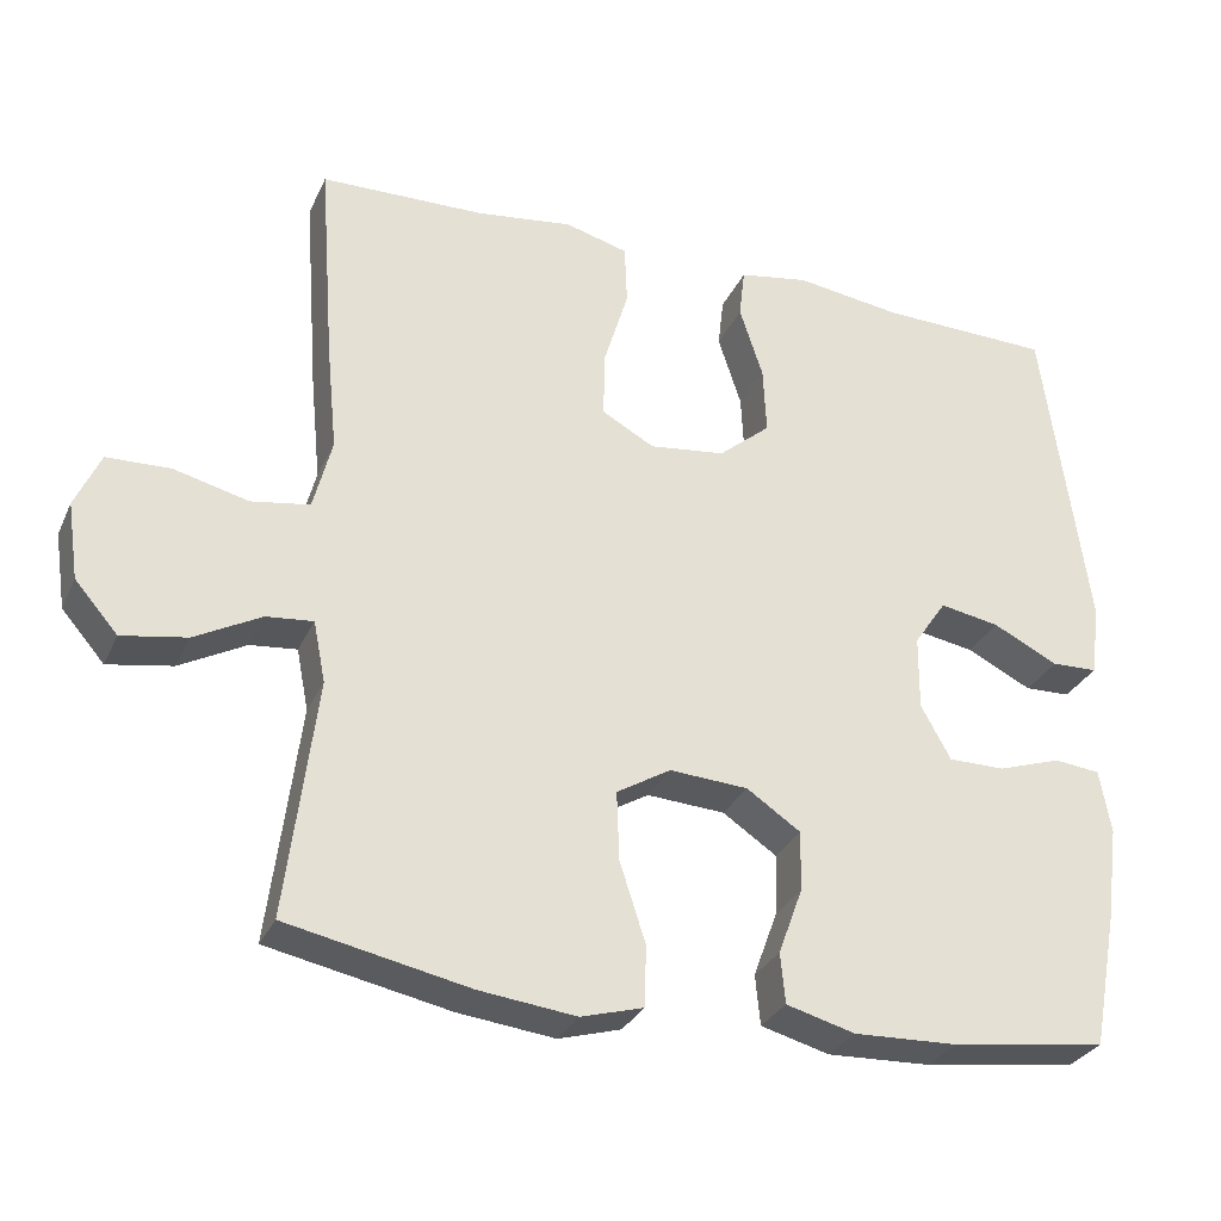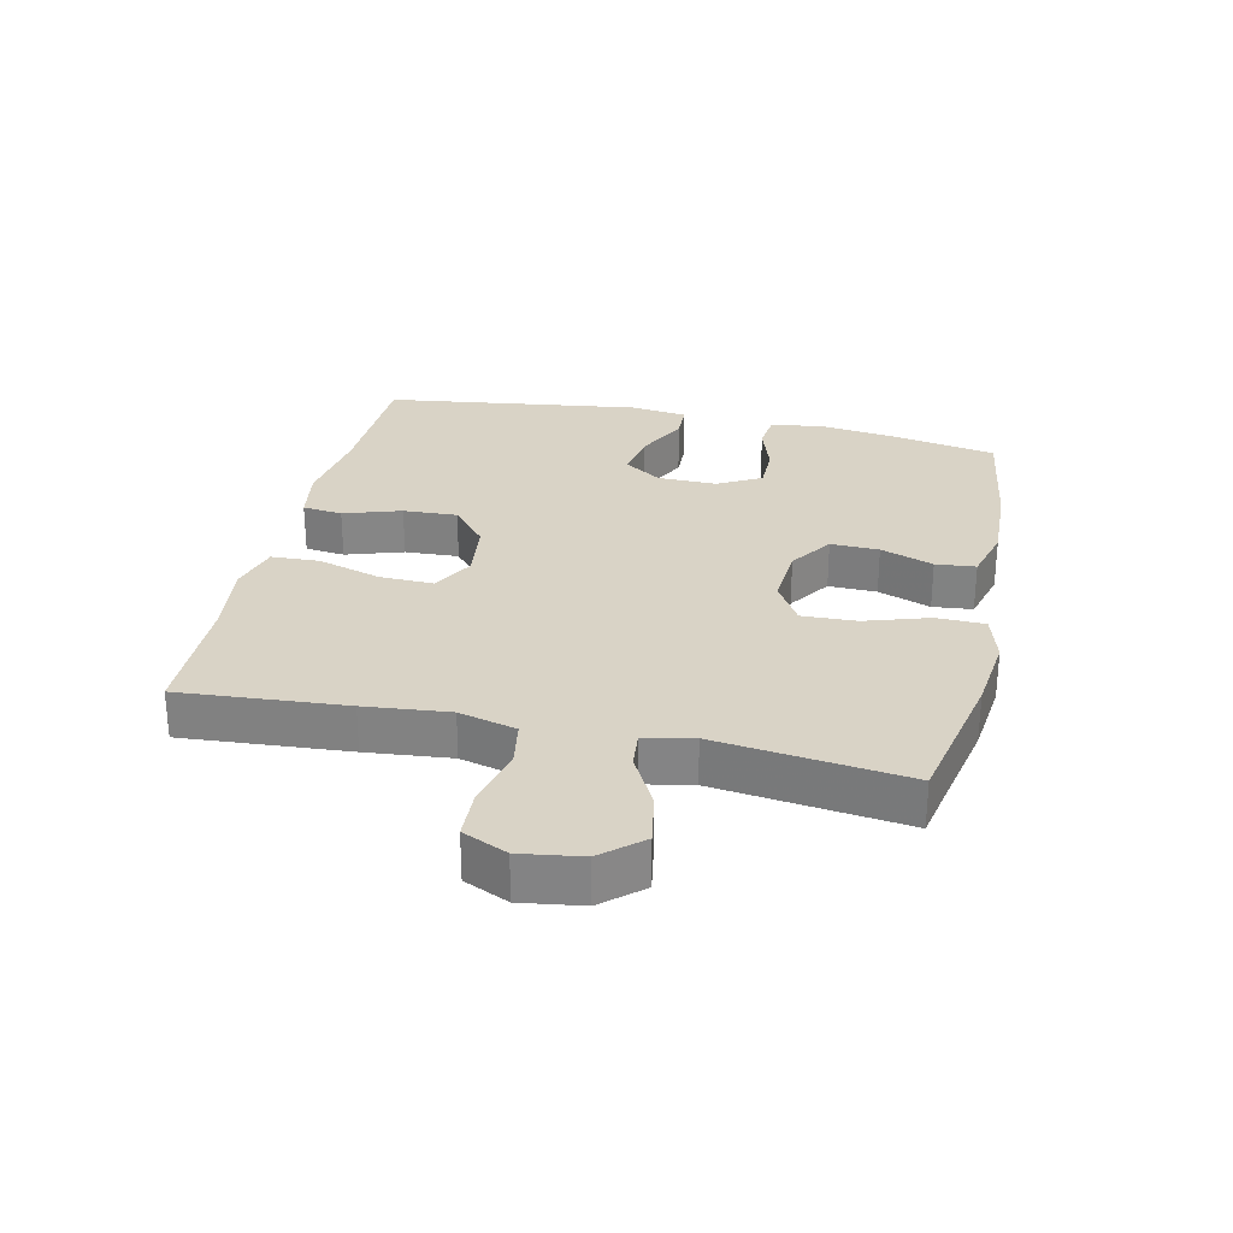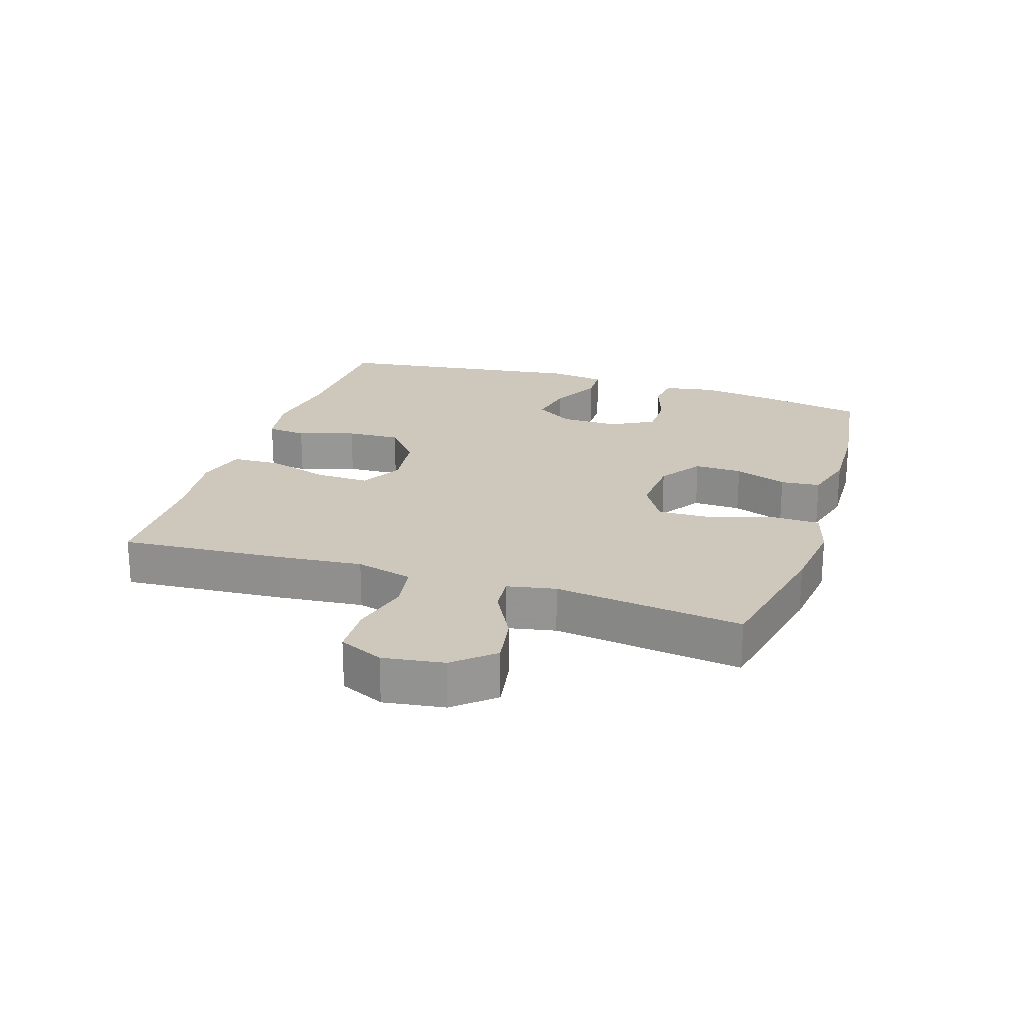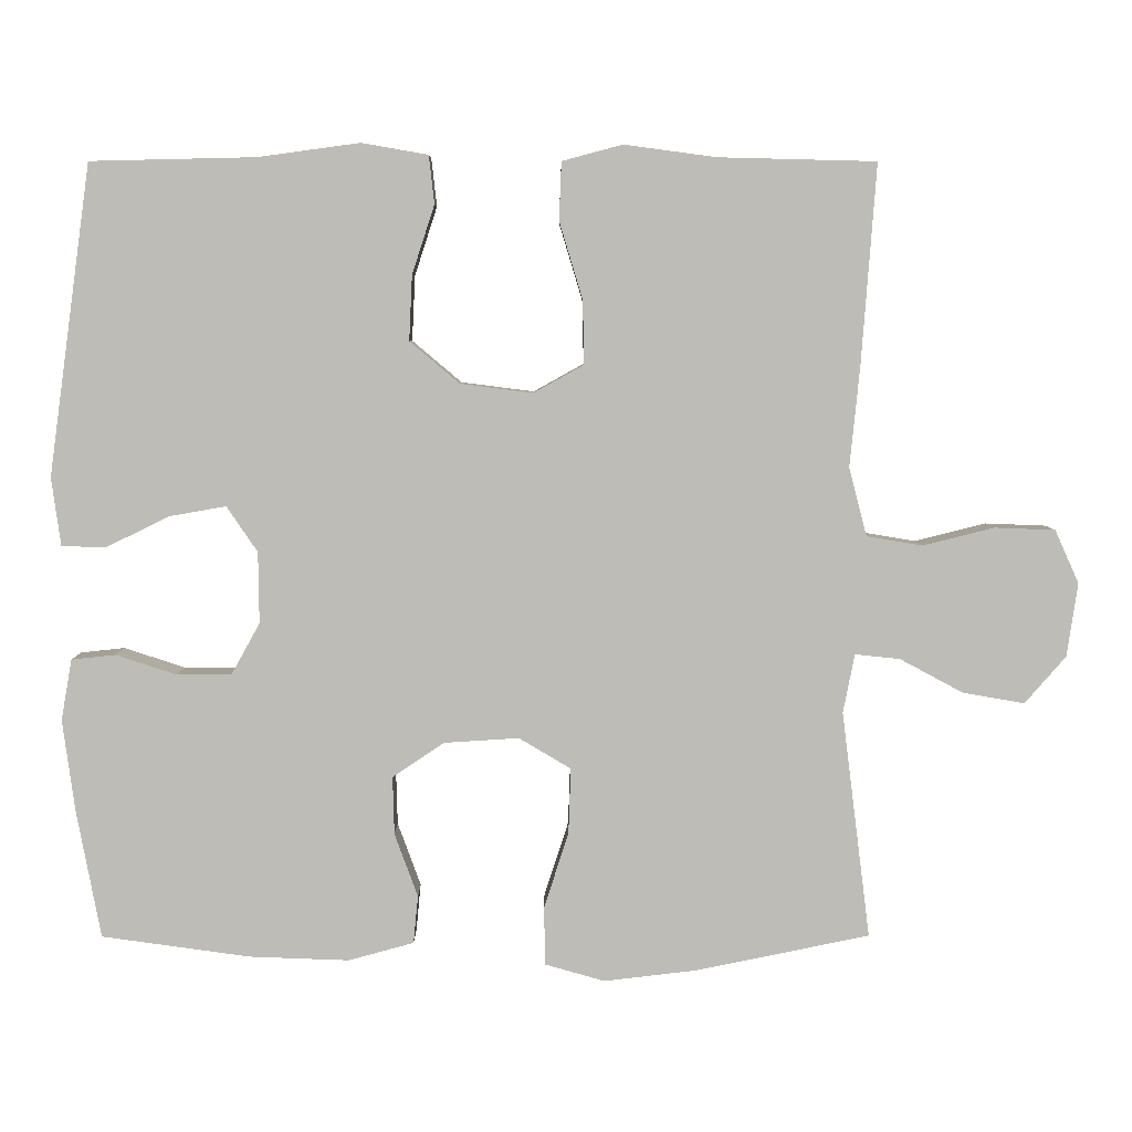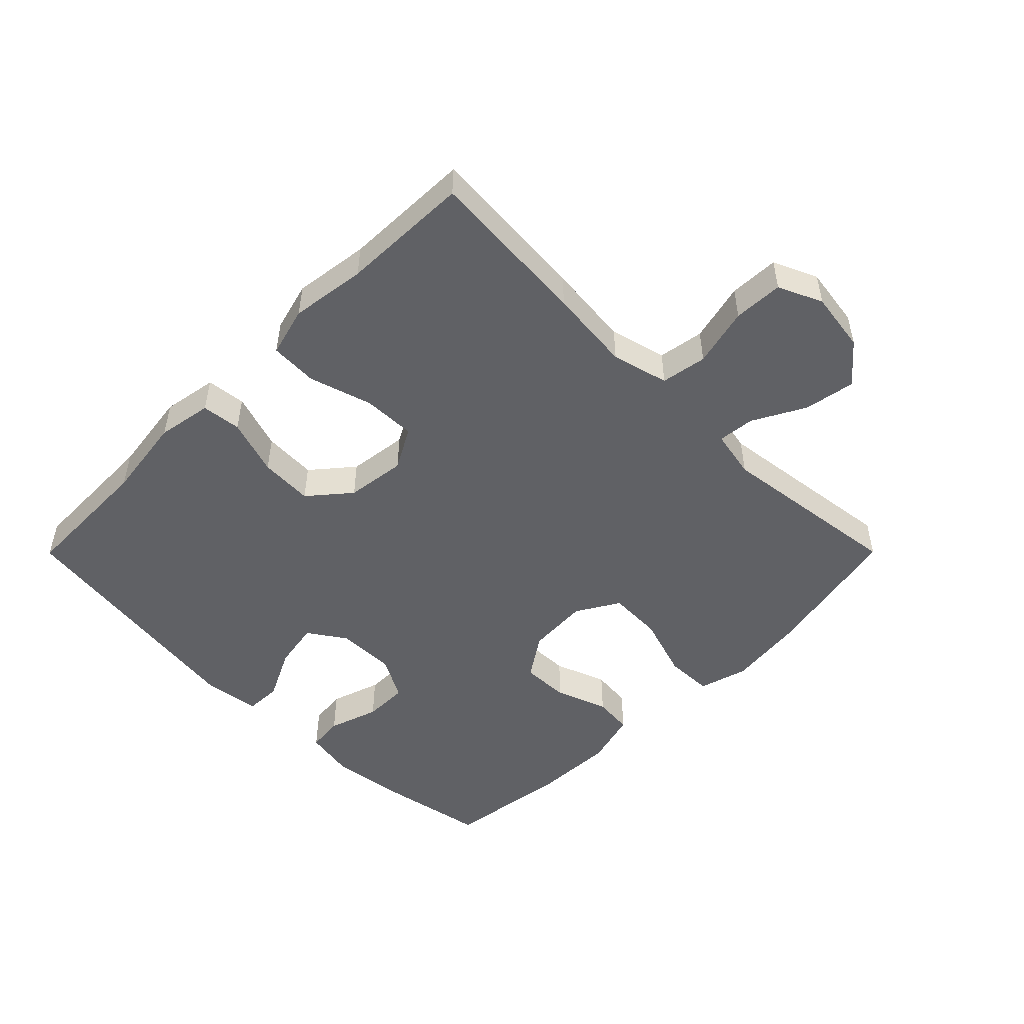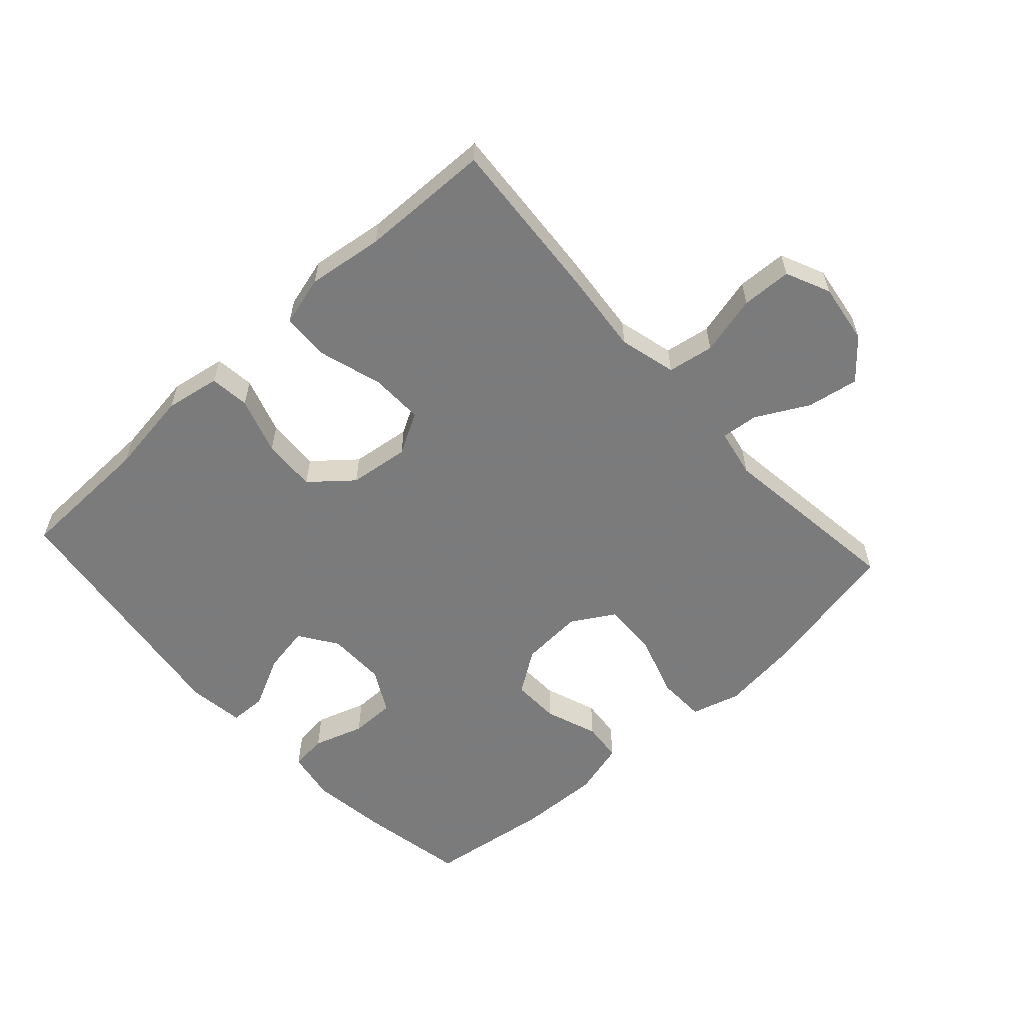
<metadata>
{"format":"obj","ext":"obj","renderer":"f3d","projection":"perspective","resolution":1024,"background":"white","views":[{"elev":-30.1,"azim":158.7,"up":"+Z"},{"elev":28.3,"azim":102.6,"up":"+Y"},{"elev":21.9,"azim":108.0,"up":"+Y"},{"elev":5.5,"azim":-0.3,"up":"+Z"},{"elev":-50.0,"azim":45.1,"up":"+Y"},{"elev":-58.4,"azim":42.4,"up":"+Y"}]}
</metadata>
<code>
v 0.5 0.07 -0.5
v 0.275 0.07 -0.546
v 0.155 0.07 -0.56
v 0.078 0.07 -0.538
v 0.076 0.07 -0.463
v 0.108 0.07 -0.364
v 0.111 0.07 -0.279
v 0.044 0.07 -0.239
v -0.053 0.07 -0.245
v -0.12 0.07 -0.29
v -0.118 0.07 -0.365
v -0.088 0.07 -0.447
v -0.094 0.07 -0.509
v -0.179 0.07 -0.532
v -0.308 0.07 -0.527
v -0.5 0.07 -0.5
v -0.531 0.07 -0.335
v -0.547 0.07 -0.215
v -0.533 0.07 -0.136
v -0.476 0.07 -0.13
v -0.397 0.07 -0.156
v -0.327 0.07 -0.156
v -0.29 0.07 -0.089
v -0.291 0.07 0.003
v -0.331 0.07 0.062
v -0.405 0.07 0.049
v -0.486 0.07 0.009
v -0.543 0.07 0.011
v -0.555 0.07 0.099
v -0.5 0.07 0.5
v -0.286 0.07 0.505
v -0.155 0.07 0.523
v -0.069 0.07 0.508
v -0.062 0.07 0.446
v -0.091 0.07 0.357
v -0.095 0.07 0.273
v -0.031 0.07 0.219
v 0.063 0.07 0.207
v 0.128 0.07 0.243
v 0.126 0.07 0.326
v 0.096 0.07 0.425
v 0.099 0.07 0.5
v 0.177 0.07 0.521
v 0.296 0.07 0.505
v 0.5 0.07 0.5
v 0.481 0.07 0.243
v 0.468 0.07 0.112
v 0.491 0.07 0.023
v 0.563 0.07 0.011
v 0.656 0.07 0.034
v 0.734 0.07 0.031
v 0.765 0.07 -0.038
v 0.751 0.07 -0.133
v 0.698 0.07 -0.194
v 0.618 0.07 -0.18
v 0.536 0.07 -0.136
v 0.478 0.07 -0.13
v 0.463 0.07 -0.206
v 0.5 0 -0.5
v 0.275 0 -0.546
v 0.155 0 -0.56
v 0.078 0 -0.538
v 0.076 0 -0.463
v 0.108 0 -0.364
v 0.111 0 -0.279
v 0.044 0 -0.239
v -0.053 0 -0.245
v -0.12 0 -0.29
v -0.118 0 -0.365
v -0.088 0 -0.447
v -0.094 0 -0.509
v -0.179 0 -0.532
v -0.308 0 -0.527
v -0.5 0 -0.5
v -0.531 0 -0.335
v -0.547 0 -0.215
v -0.533 0 -0.136
v -0.476 0 -0.13
v -0.397 0 -0.156
v -0.327 0 -0.156
v -0.29 0 -0.089
v -0.291 0 0.003
v -0.331 0 0.062
v -0.405 0 0.049
v -0.486 0 0.009
v -0.543 0 0.011
v -0.555 0 0.099
v -0.5 0 0.5
v -0.286 0 0.505
v -0.155 0 0.523
v -0.069 0 0.508
v -0.062 0 0.446
v -0.091 0 0.357
v -0.095 0 0.273
v -0.031 0 0.219
v 0.063 0 0.207
v 0.128 0 0.243
v 0.126 0 0.326
v 0.096 0 0.425
v 0.099 0 0.5
v 0.177 0 0.521
v 0.296 0 0.505
v 0.5 0 0.5
v 0.481 0 0.243
v 0.468 0 0.112
v 0.491 0 0.023
v 0.563 0 0.011
v 0.656 0 0.034
v 0.734 0 0.031
v 0.765 0 -0.038
v 0.751 0 -0.133
v 0.698 0 -0.194
v 0.618 0 -0.18
v 0.536 0 -0.136
v 0.478 0 -0.13
v 0.463 0 -0.206
f 54 55 56
f 53 54 56
f 52 53 56
f 51 52 56
f 50 51 56
f 49 50 56
f 48 49 56 57
f 47 48 57 58
f 44 45 46 47
f 44 47 58
f 43 44 58
f 42 43 58
f 41 42 58
f 40 41 58
f 33 34 35
f 32 33 35
f 31 32 35
f 31 35 36
f 30 31 36
f 29 30 36
f 28 29 36
f 27 28 36
f 26 27 36
f 25 26 36 37
f 19 20 21
f 18 19 21
f 17 18 21
f 16 17 21
f 15 16 21
f 14 15 21
f 13 14 21
f 12 13 21
f 11 12 21
f 10 11 21 22
f 9 10 22 23
f 4 5 6
f 3 4 6
f 2 3 6
f 1 2 6
f 58 1 6
f 58 6 7
f 39 40 58
f 58 7 8
f 39 58 8
f 38 39 8
f 38 8 9
f 37 38 9
f 25 37 9
f 24 25 9
f 9 23 24
f 114 113 112
f 114 112 111
f 114 111 110
f 114 110 109
f 114 109 108
f 114 108 107
f 115 114 107 106
f 116 115 106 105
f 105 104 103 102
f 116 105 102
f 116 102 101
f 116 101 100
f 116 100 99
f 116 99 98
f 93 92 91
f 93 91 90
f 93 90 89
f 94 93 89
f 94 89 88
f 94 88 87
f 94 87 86
f 94 86 85
f 94 85 84
f 95 94 84 83
f 79 78 77
f 79 77 76
f 79 76 75
f 79 75 74
f 79 74 73
f 79 73 72
f 79 72 71
f 79 71 70
f 79 70 69
f 80 79 69 68
f 81 80 68 67
f 64 63 62
f 64 62 61
f 64 61 60
f 64 60 59
f 64 59 116
f 65 64 116
f 116 98 97
f 66 65 116
f 66 116 97
f 66 97 96
f 67 66 96
f 67 96 95
f 67 95 83
f 67 83 82
f 82 81 67
f 1 59 60 2
f 2 60 61 3
f 3 61 62 4
f 4 62 63 5
f 5 63 64 6
f 6 64 65 7
f 7 65 66 8
f 8 66 67 9
f 9 67 68 10
f 10 68 69 11
f 11 69 70 12
f 12 70 71 13
f 13 71 72 14
f 14 72 73 15
f 15 73 74 16
f 16 74 75 17
f 17 75 76 18
f 18 76 77 19
f 19 77 78 20
f 20 78 79 21
f 21 79 80 22
f 22 80 81 23
f 23 81 82 24
f 24 82 83 25
f 25 83 84 26
f 26 84 85 27
f 27 85 86 28
f 28 86 87 29
f 29 87 88 30
f 30 88 89 31
f 31 89 90 32
f 32 90 91 33
f 33 91 92 34
f 34 92 93 35
f 35 93 94 36
f 36 94 95 37
f 37 95 96 38
f 38 96 97 39
f 39 97 98 40
f 40 98 99 41
f 41 99 100 42
f 42 100 101 43
f 43 101 102 44
f 44 102 103 45
f 45 103 104 46
f 46 104 105 47
f 47 105 106 48
f 48 106 107 49
f 49 107 108 50
f 50 108 109 51
f 51 109 110 52
f 52 110 111 53
f 53 111 112 54
f 54 112 113 55
f 55 113 114 56
f 56 114 115 57
f 57 115 116 58
f 58 116 59 1

</code>
